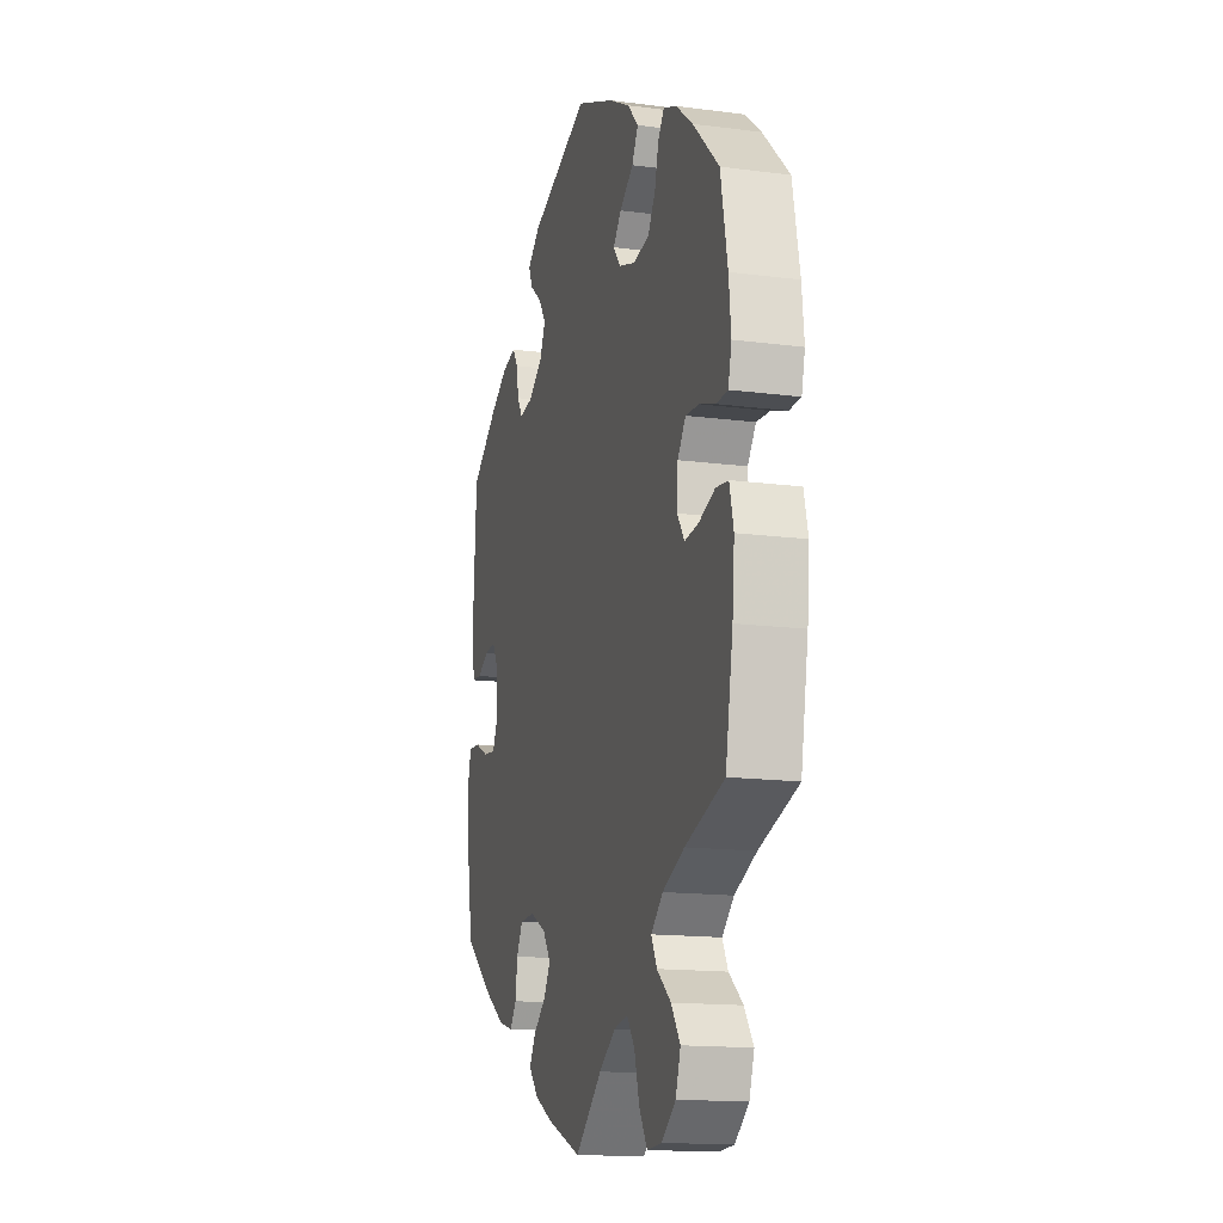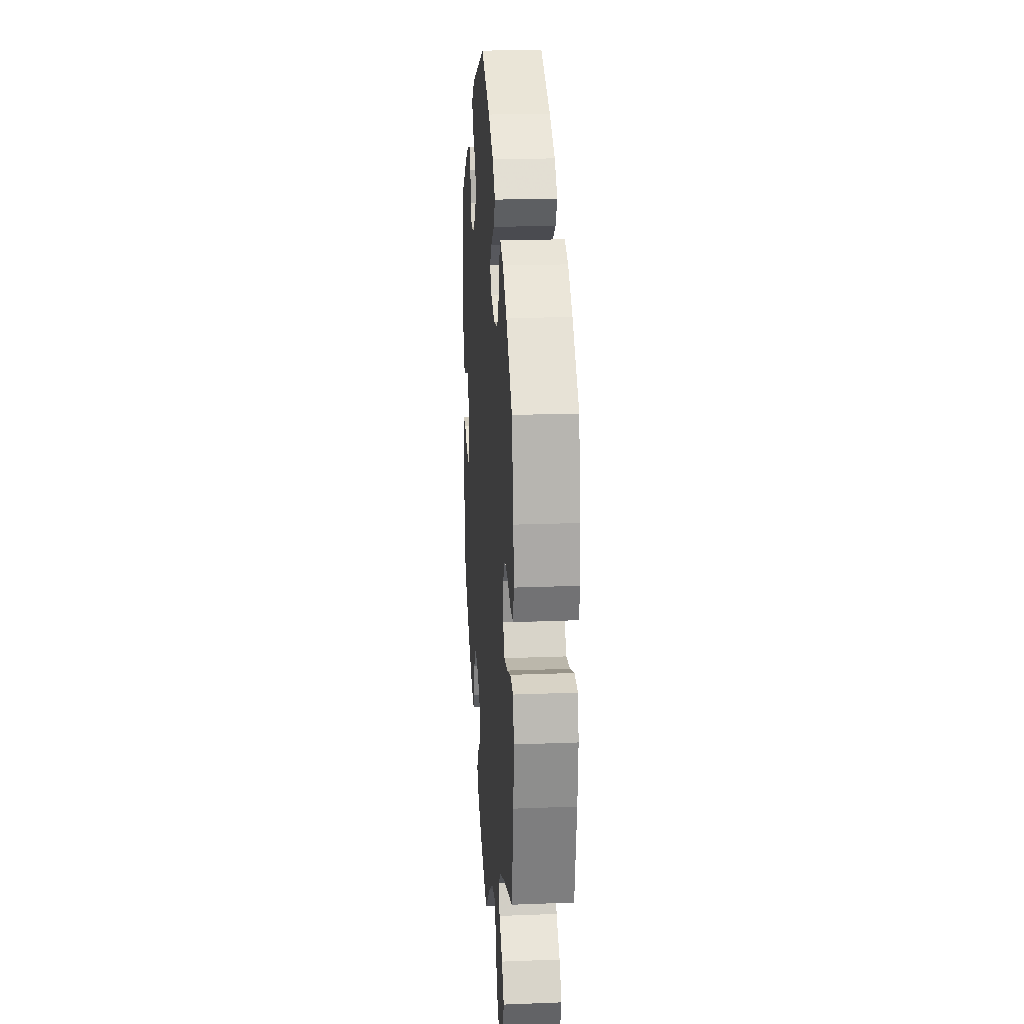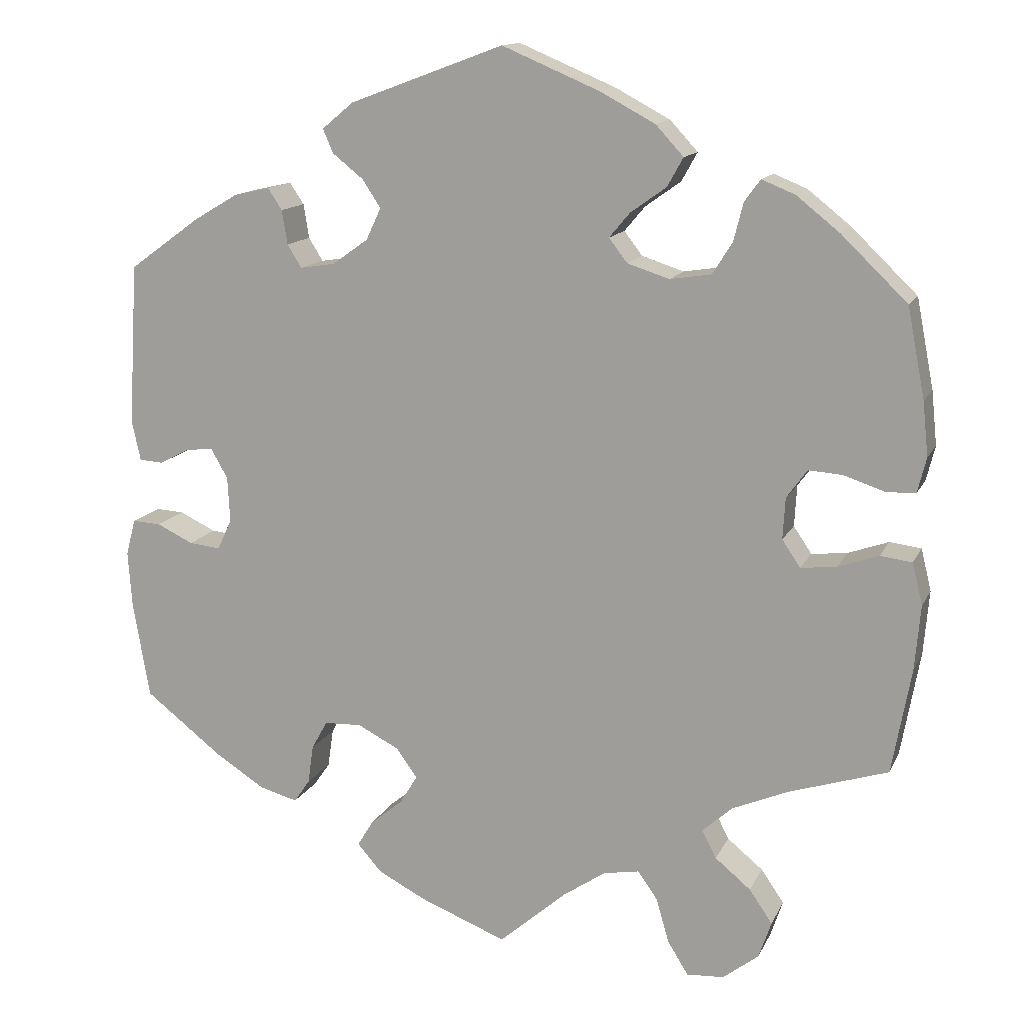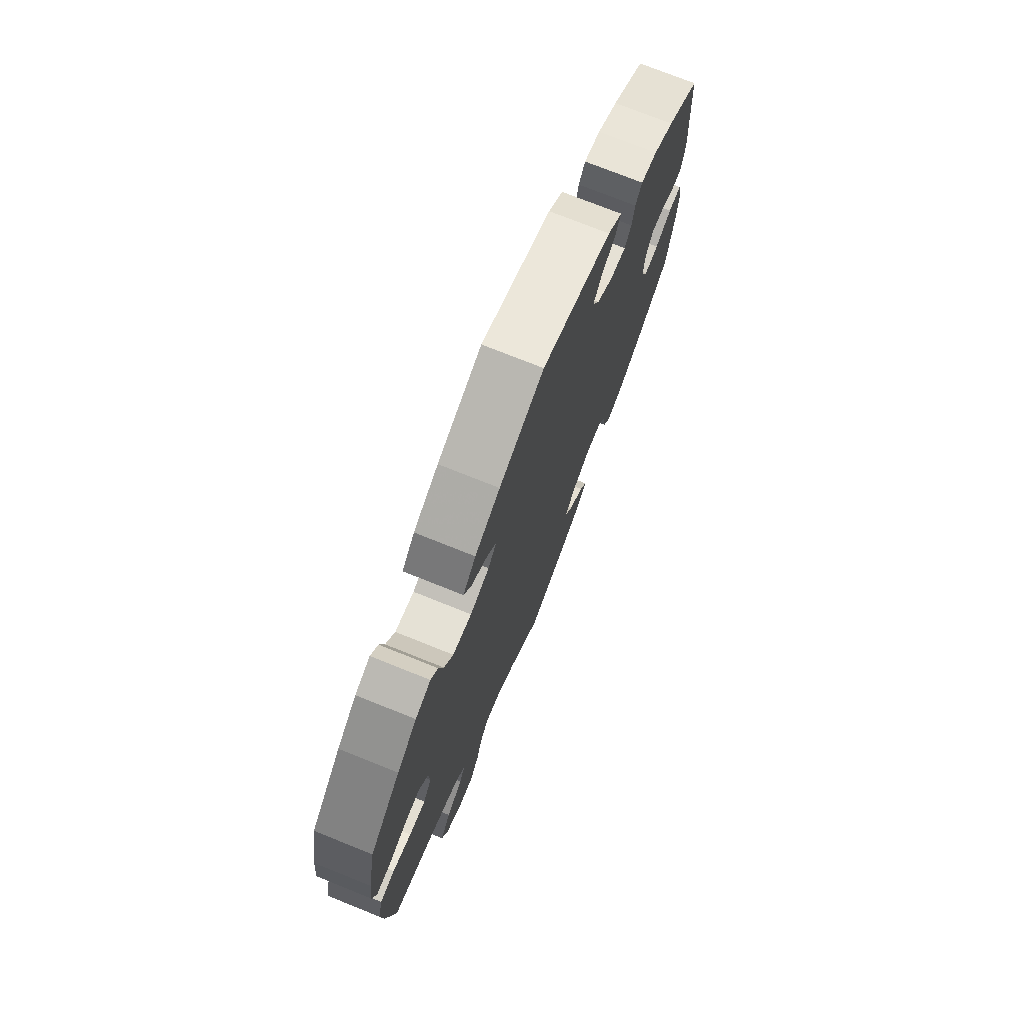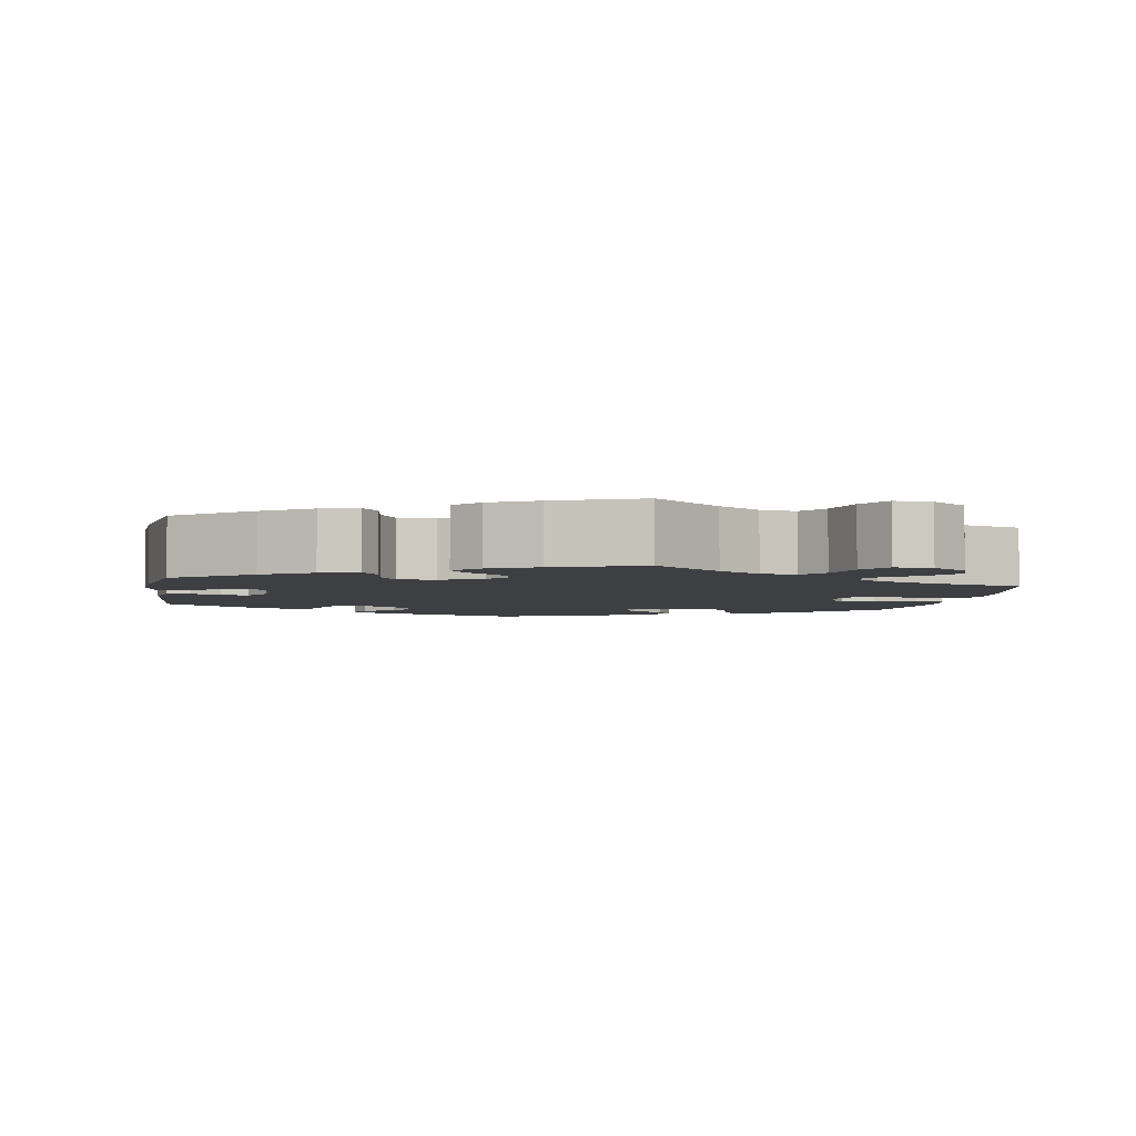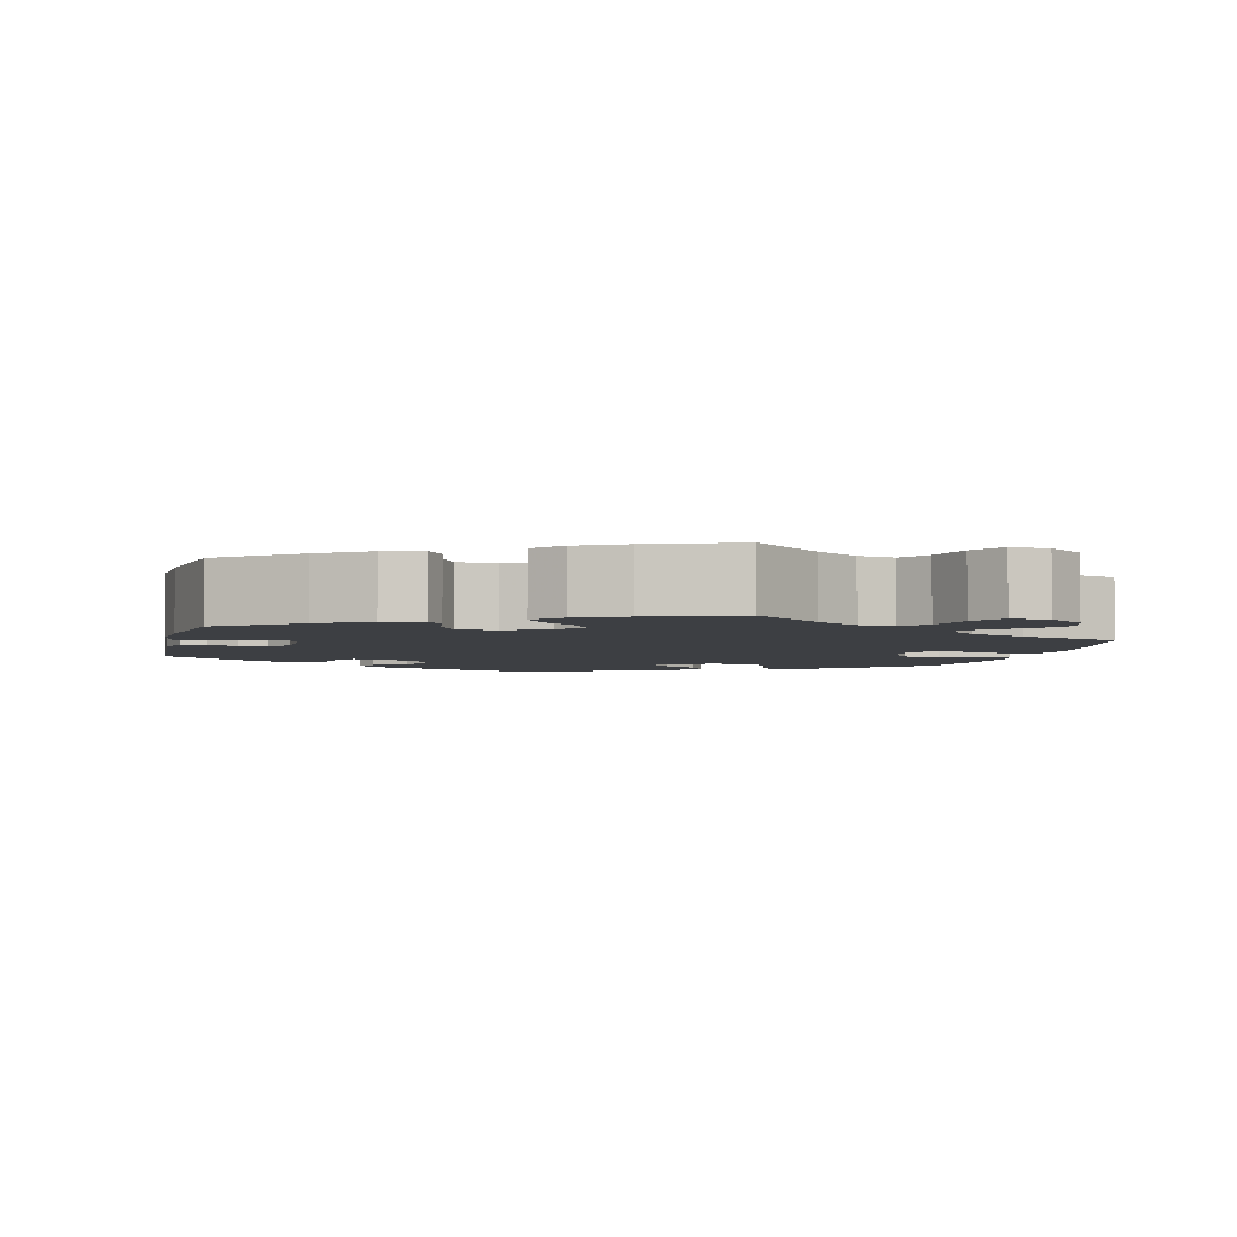
<metadata>
{"format":"obj","ext":"obj","renderer":"f3d","projection":"perspective","resolution":1024,"background":"white","views":[{"elev":-15.1,"azim":-105.6,"up":"+Z"},{"elev":20.6,"azim":-94.0,"up":"+Z"},{"elev":13.7,"azim":-161.9,"up":"+Z"},{"elev":74.1,"azim":-68.1,"up":"+Z"},{"elev":-3.8,"azim":170.7,"up":"+Y"},{"elev":-3.9,"azim":166.4,"up":"+Y"}]}
</metadata>
<code>
v 0.512 0.07 0.085
v 0.501 0.07 0.034
v 0.471 0.07 0.032
v 0.433 0.07 0.052
v 0.398 0.07 0.055
v 0.377 0.07 0.018
v 0.374 0.07 -0.039
v 0.392 0.07 -0.078
v 0.432 0.07 -0.074
v 0.478 0.07 -0.052
v 0.514 0.07 -0.05
v 0.526 0.07 -0.096
v 0.521 0.07 -0.167
v 0.5 0.07 -0.289
v 0.402 0.07 -0.365
v 0.339 0.07 -0.405
v 0.291 0.07 -0.418
v 0.271 0.07 -0.389
v 0.264 0.07 -0.34
v 0.244 0.07 -0.304
v 0.197 0.07 -0.302
v 0.144 0.07 -0.329
v 0.118 0.07 -0.366
v 0.14 0.07 -0.402
v 0.181 0.07 -0.436
v 0.201 0.07 -0.469
v 0.17 0.07 -0.504
v 0.11 0.07 -0.535
v 0 0.07 -0.578
v -0.086 0.07 -0.503
v -0.139 0.07 -0.467
v -0.184 0.07 -0.459
v -0.209 0.07 -0.494
v -0.225 0.07 -0.55
v -0.251 0.07 -0.592
v -0.298 0.07 -0.589
v -0.343 0.07 -0.554
v -0.359 0.07 -0.507
v -0.33 0.07 -0.465
v -0.285 0.07 -0.428
v -0.267 0.07 -0.393
v -0.305 0.07 -0.359
v -0.375 0.07 -0.329
v -0.5 0.07 -0.289
v -0.524 0.07 -0.156
v -0.531 0.07 -0.075
v -0.518 0.07 -0.022
v -0.478 0.07 -0.017
v -0.427 0.07 -0.035
v -0.382 0.07 -0.04
v -0.359 0.07 -0.006
v -0.362 0.07 0.046
v -0.388 0.07 0.082
v -0.431 0.07 0.079
v -0.482 0.07 0.062
v -0.519 0.07 0.063
v -0.53 0.07 0.107
v -0.523 0.07 0.175
v -0.501 0.07 0.288
v -0.418 0.07 0.368
v -0.364 0.07 0.411
v -0.322 0.07 0.428
v -0.302 0.07 0.401
v -0.29 0.07 0.353
v -0.265 0.07 0.313
v -0.213 0.07 0.305
v -0.16 0.07 0.322
v -0.137 0.07 0.352
v -0.163 0.07 0.383
v -0.208 0.07 0.415
v -0.228 0.07 0.451
v -0.193 0.07 0.489
v -0.124 0.07 0.526
v -0.001 0.07 0.578
v 0.193 0.07 0.506
v 0.233 0.07 0.473
v 0.22 0.07 0.443
v 0.181 0.07 0.412
v 0.158 0.07 0.377
v 0.177 0.07 0.337
v 0.222 0.07 0.305
v 0.266 0.07 0.298
v 0.284 0.07 0.327
v 0.291 0.07 0.37
v 0.309 0.07 0.397
v 0.354 0.07 0.387
v 0.41 0.07 0.354
v 0.5 0.07 0.289
v 0.512 0 0.085
v 0.501 0 0.034
v 0.471 0 0.032
v 0.433 0 0.052
v 0.398 0 0.055
v 0.377 0 0.018
v 0.374 0 -0.039
v 0.392 0 -0.078
v 0.432 0 -0.074
v 0.478 0 -0.052
v 0.514 0 -0.05
v 0.526 0 -0.096
v 0.521 0 -0.167
v 0.5 0 -0.289
v 0.402 0 -0.365
v 0.339 0 -0.405
v 0.291 0 -0.418
v 0.271 0 -0.389
v 0.264 0 -0.34
v 0.244 0 -0.304
v 0.197 0 -0.302
v 0.144 0 -0.329
v 0.118 0 -0.366
v 0.14 0 -0.402
v 0.181 0 -0.436
v 0.201 0 -0.469
v 0.17 0 -0.504
v 0.11 0 -0.535
v 0 0 -0.578
v -0.086 0 -0.503
v -0.139 0 -0.467
v -0.184 0 -0.459
v -0.209 0 -0.494
v -0.225 0 -0.55
v -0.251 0 -0.592
v -0.298 0 -0.589
v -0.343 0 -0.554
v -0.359 0 -0.507
v -0.33 0 -0.465
v -0.285 0 -0.428
v -0.267 0 -0.393
v -0.305 0 -0.359
v -0.375 0 -0.329
v -0.5 0 -0.289
v -0.524 0 -0.156
v -0.531 0 -0.075
v -0.518 0 -0.022
v -0.478 0 -0.017
v -0.427 0 -0.035
v -0.382 0 -0.04
v -0.359 0 -0.006
v -0.362 0 0.046
v -0.388 0 0.082
v -0.431 0 0.079
v -0.482 0 0.062
v -0.519 0 0.063
v -0.53 0 0.107
v -0.523 0 0.175
v -0.501 0 0.288
v -0.418 0 0.368
v -0.364 0 0.411
v -0.322 0 0.428
v -0.302 0 0.401
v -0.29 0 0.353
v -0.265 0 0.313
v -0.213 0 0.305
v -0.16 0 0.322
v -0.137 0 0.352
v -0.163 0 0.383
v -0.208 0 0.415
v -0.228 0 0.451
v -0.193 0 0.489
v -0.124 0 0.526
v -0.001 0 0.578
v 0.193 0 0.506
v 0.233 0 0.473
v 0.22 0 0.443
v 0.181 0 0.412
v 0.158 0 0.377
v 0.177 0 0.337
v 0.222 0 0.305
v 0.266 0 0.298
v 0.284 0 0.327
v 0.291 0 0.37
v 0.309 0 0.397
v 0.354 0 0.387
v 0.41 0 0.354
v 0.5 0 0.289
f 83 84 85 86
f 82 83 86 87
f 75 76 77 78
f 75 78 79
f 74 75 79
f 73 74 79 80
f 69 70 71 72
f 68 69 72 73
f 61 62 63 64
f 61 64 65
f 60 61 65
f 59 60 65
f 58 59 65 66
f 54 55 56 57
f 53 54 57 58
f 46 47 48 49
f 46 49 50
f 43 44 45 46
f 42 43 46 50
f 41 42 50 51
f 37 38 39 40
f 37 40 41
f 36 37 41
f 33 34 35 36
f 32 33 36 41
f 31 32 41 51
f 27 28 29 30
f 24 25 26 27
f 23 24 27 30
f 22 23 30 31
f 16 17 18 19
f 16 19 20
f 15 16 20
f 14 15 20
f 13 14 20 21
f 9 10 11 12
f 8 9 12 13
f 1 2 3 4
f 1 4 5
f 82 87 88 1
f 68 73 80 81
f 67 68 81 82
f 53 58 66 67
f 52 53 67 82
f 21 22 31 51
f 8 13 21 51
f 7 8 51 52
f 6 7 52 82
f 82 1 5
f 5 6 82
f 174 173 172 171
f 175 174 171 170
f 166 165 164 163
f 167 166 163
f 167 163 162
f 168 167 162 161
f 160 159 158 157
f 161 160 157 156
f 152 151 150 149
f 153 152 149
f 153 149 148
f 153 148 147
f 154 153 147 146
f 145 144 143 142
f 146 145 142 141
f 137 136 135 134
f 138 137 134
f 134 133 132 131
f 138 134 131 130
f 139 138 130 129
f 128 127 126 125
f 129 128 125
f 129 125 124
f 124 123 122 121
f 129 124 121 120
f 139 129 120 119
f 118 117 116 115
f 115 114 113 112
f 118 115 112 111
f 119 118 111 110
f 107 106 105 104
f 108 107 104
f 108 104 103
f 108 103 102
f 109 108 102 101
f 100 99 98 97
f 101 100 97 96
f 92 91 90 89
f 93 92 89
f 89 176 175 170
f 169 168 161 156
f 170 169 156 155
f 155 154 146 141
f 170 155 141 140
f 139 119 110 109
f 139 109 101 96
f 140 139 96 95
f 170 140 95 94
f 93 89 170
f 170 94 93
f 1 89 90 2
f 2 90 91 3
f 3 91 92 4
f 4 92 93 5
f 5 93 94 6
f 6 94 95 7
f 7 95 96 8
f 8 96 97 9
f 9 97 98 10
f 10 98 99 11
f 11 99 100 12
f 12 100 101 13
f 13 101 102 14
f 14 102 103 15
f 15 103 104 16
f 16 104 105 17
f 17 105 106 18
f 18 106 107 19
f 19 107 108 20
f 20 108 109 21
f 21 109 110 22
f 22 110 111 23
f 23 111 112 24
f 24 112 113 25
f 25 113 114 26
f 26 114 115 27
f 27 115 116 28
f 28 116 117 29
f 29 117 118 30
f 30 118 119 31
f 31 119 120 32
f 32 120 121 33
f 33 121 122 34
f 34 122 123 35
f 35 123 124 36
f 36 124 125 37
f 37 125 126 38
f 38 126 127 39
f 39 127 128 40
f 40 128 129 41
f 41 129 130 42
f 42 130 131 43
f 43 131 132 44
f 44 132 133 45
f 45 133 134 46
f 46 134 135 47
f 47 135 136 48
f 48 136 137 49
f 49 137 138 50
f 50 138 139 51
f 51 139 140 52
f 52 140 141 53
f 53 141 142 54
f 54 142 143 55
f 55 143 144 56
f 56 144 145 57
f 57 145 146 58
f 58 146 147 59
f 59 147 148 60
f 60 148 149 61
f 61 149 150 62
f 62 150 151 63
f 63 151 152 64
f 64 152 153 65
f 65 153 154 66
f 66 154 155 67
f 67 155 156 68
f 68 156 157 69
f 69 157 158 70
f 70 158 159 71
f 71 159 160 72
f 72 160 161 73
f 73 161 162 74
f 74 162 163 75
f 75 163 164 76
f 76 164 165 77
f 77 165 166 78
f 78 166 167 79
f 79 167 168 80
f 80 168 169 81
f 81 169 170 82
f 82 170 171 83
f 83 171 172 84
f 84 172 173 85
f 85 173 174 86
f 86 174 175 87
f 87 175 176 88
f 88 176 89 1

</code>
